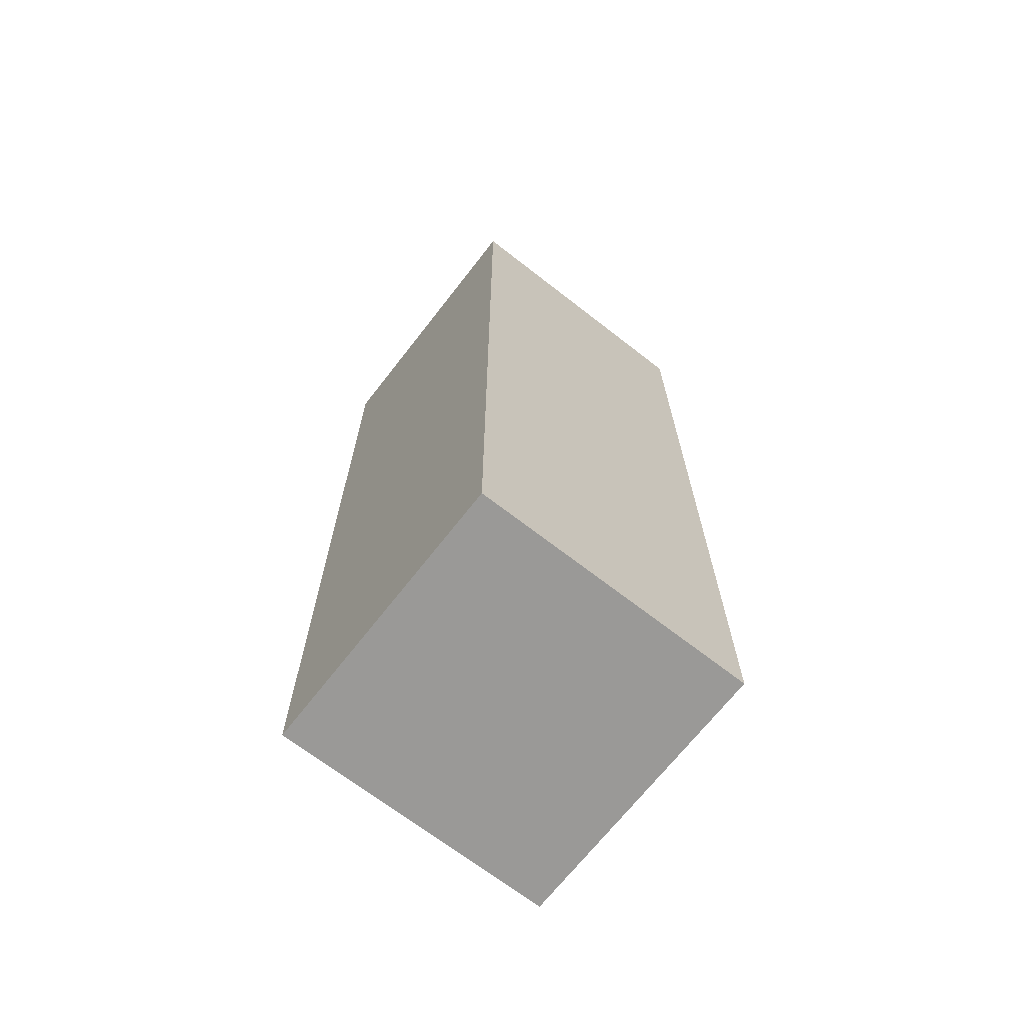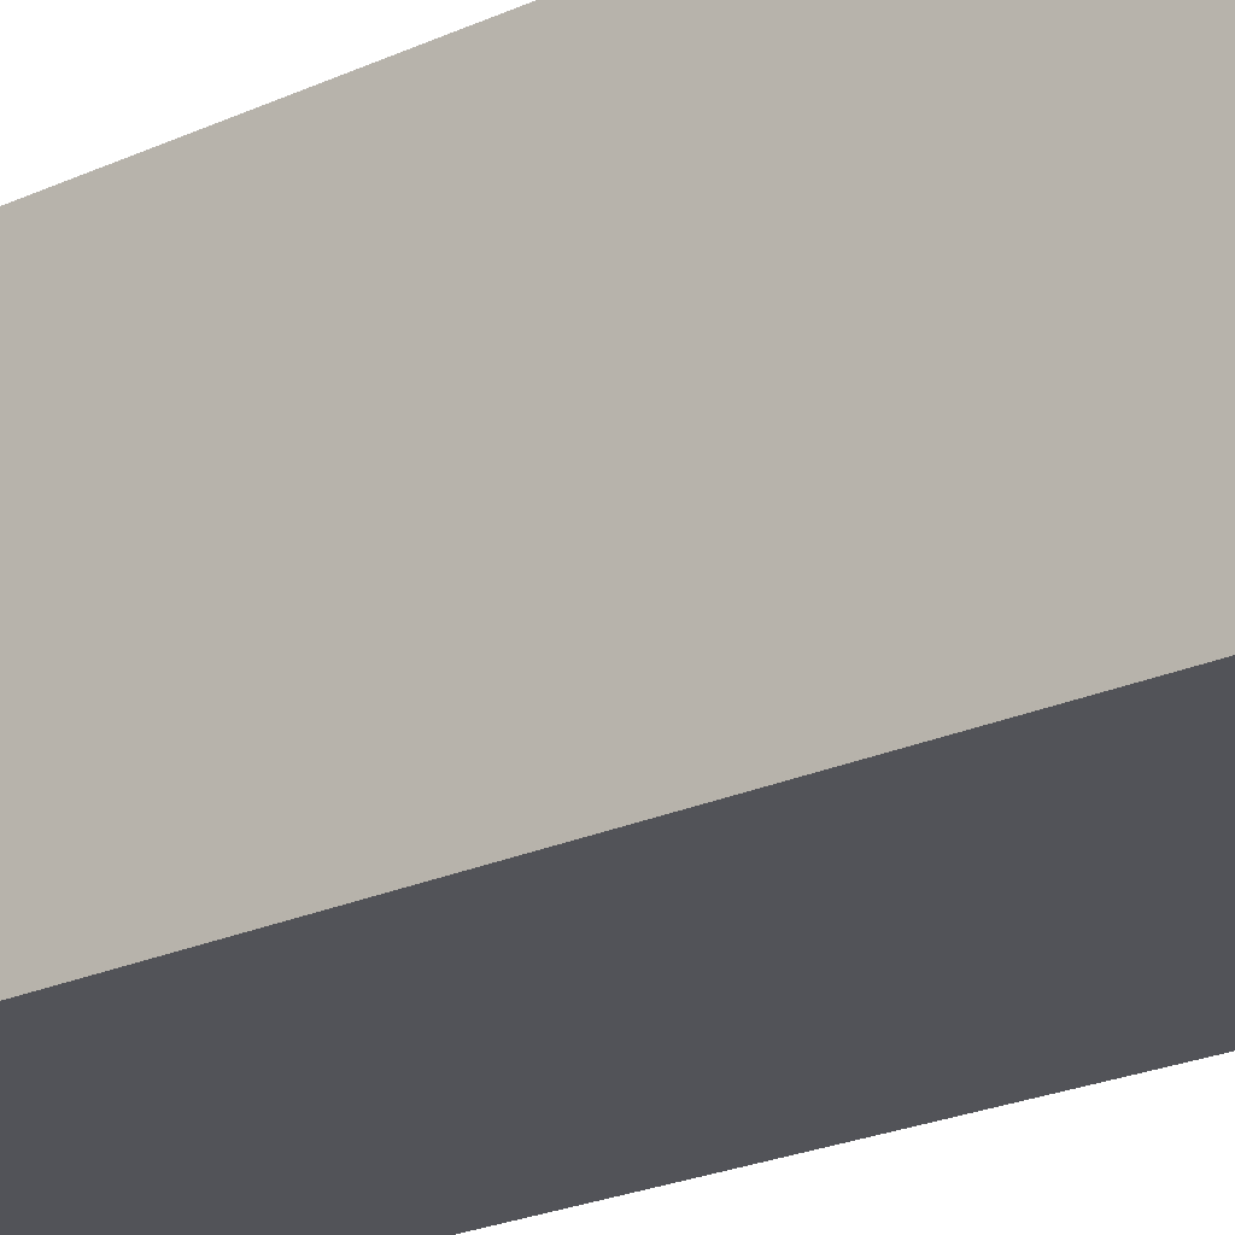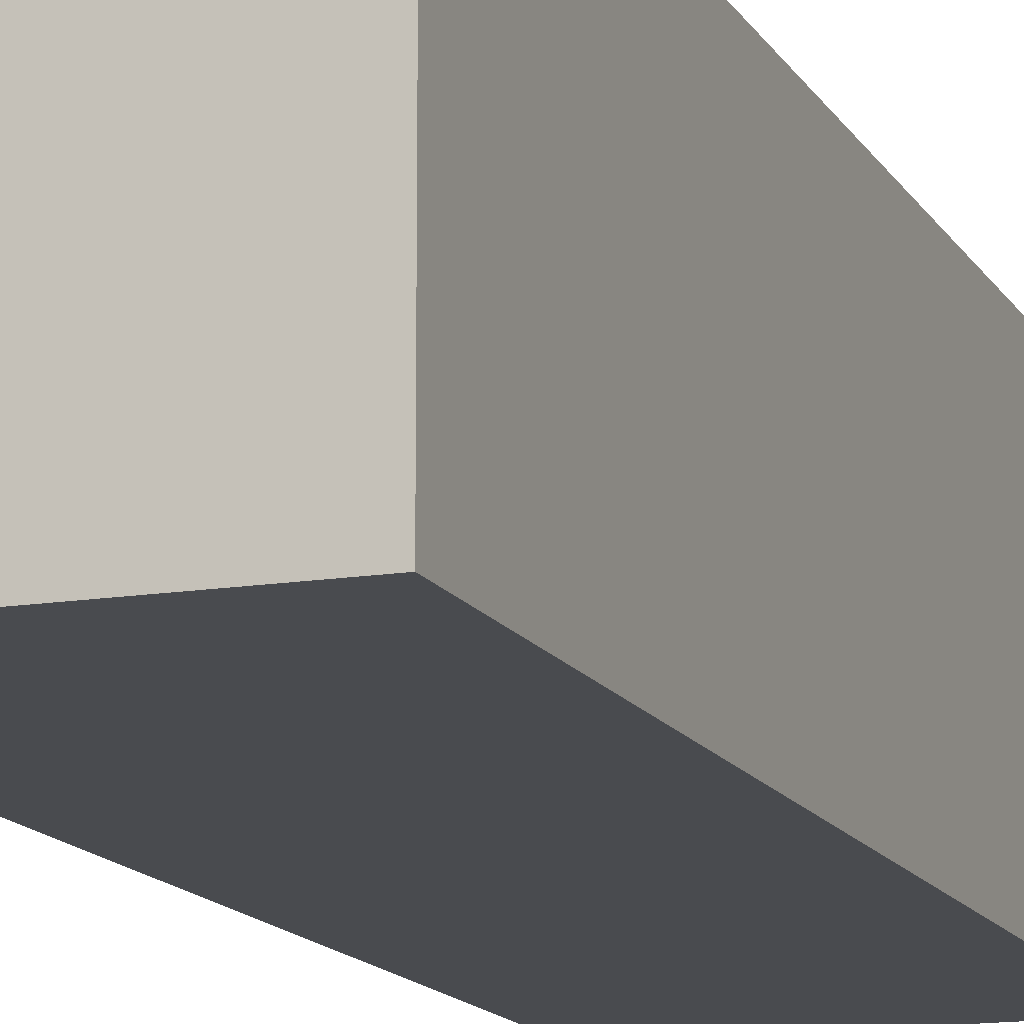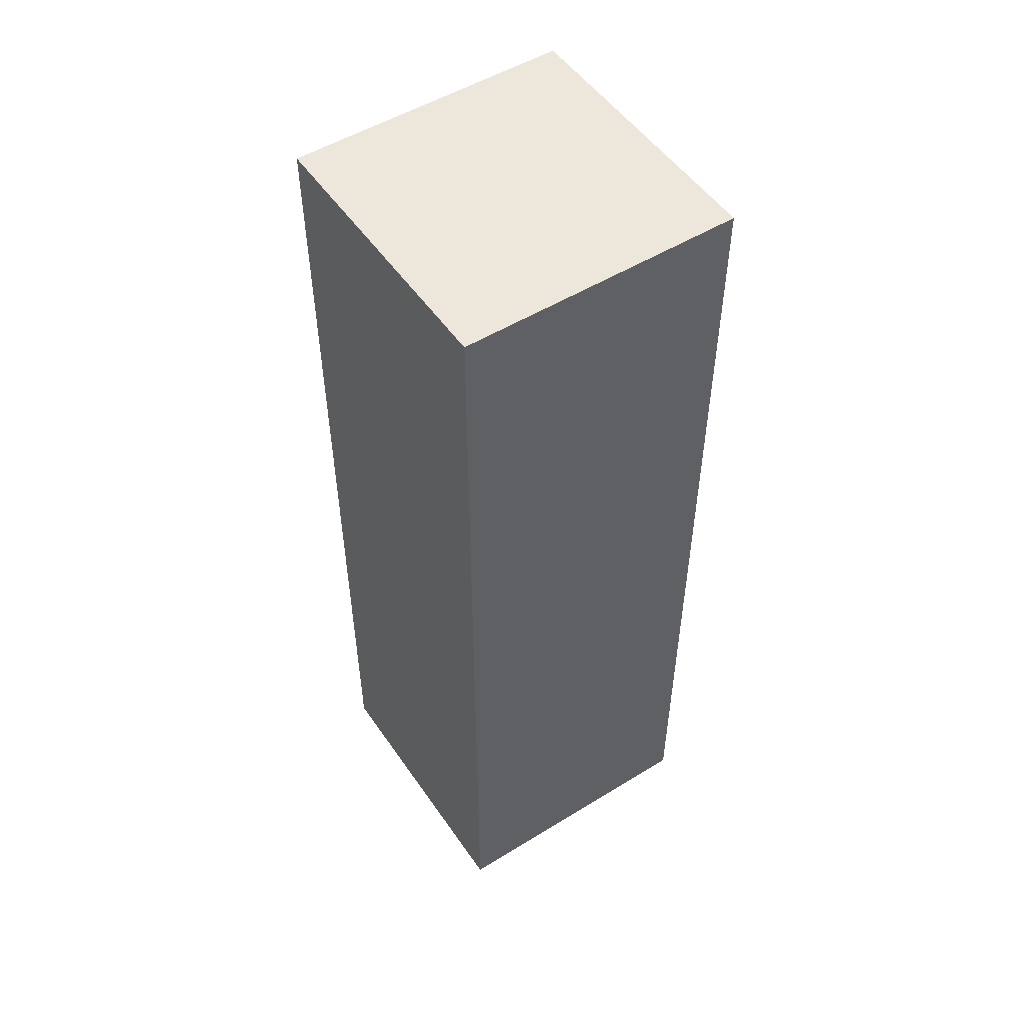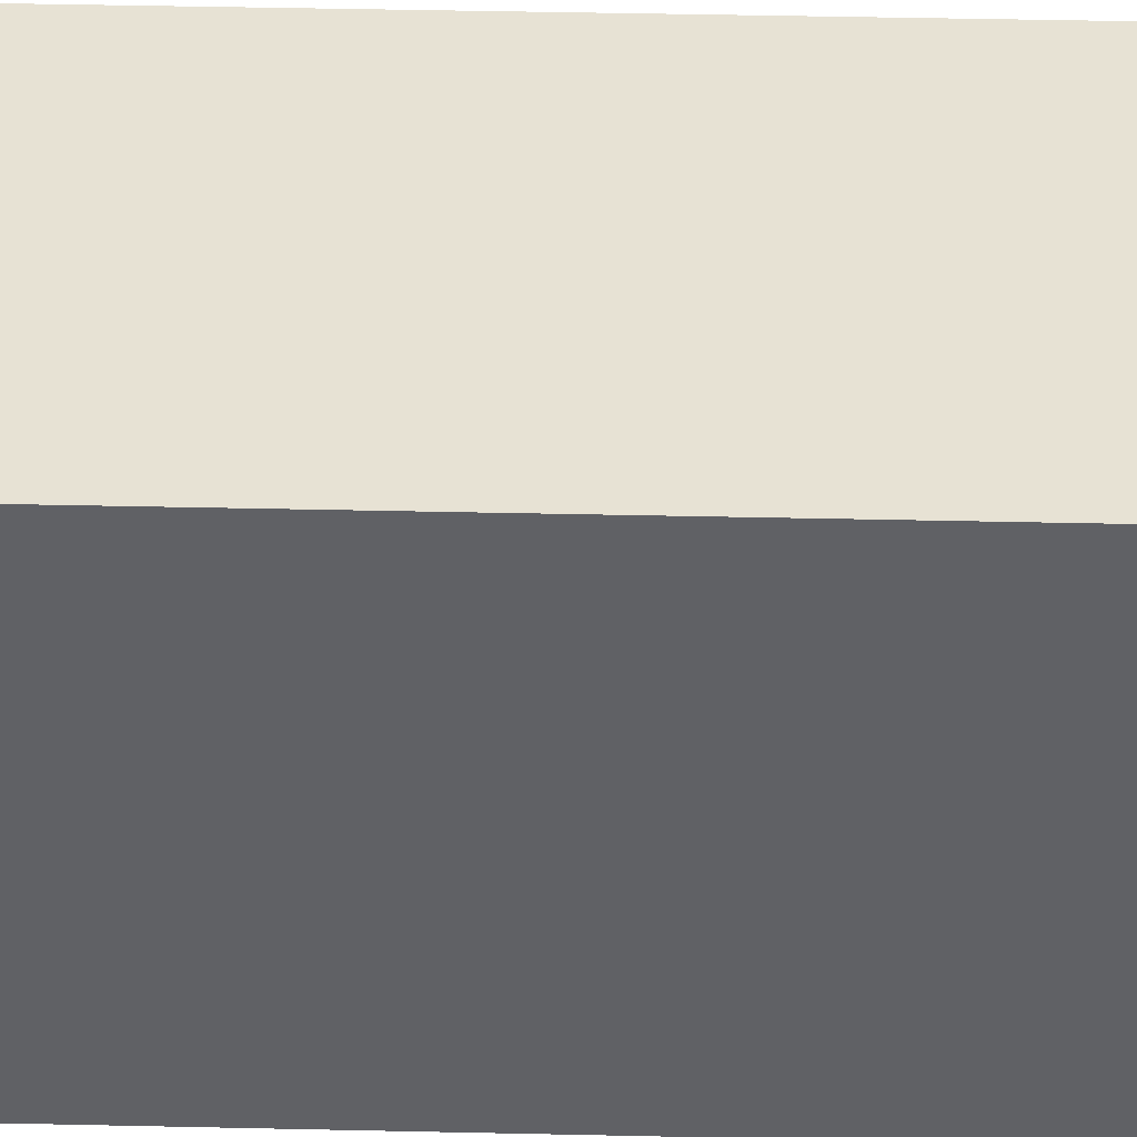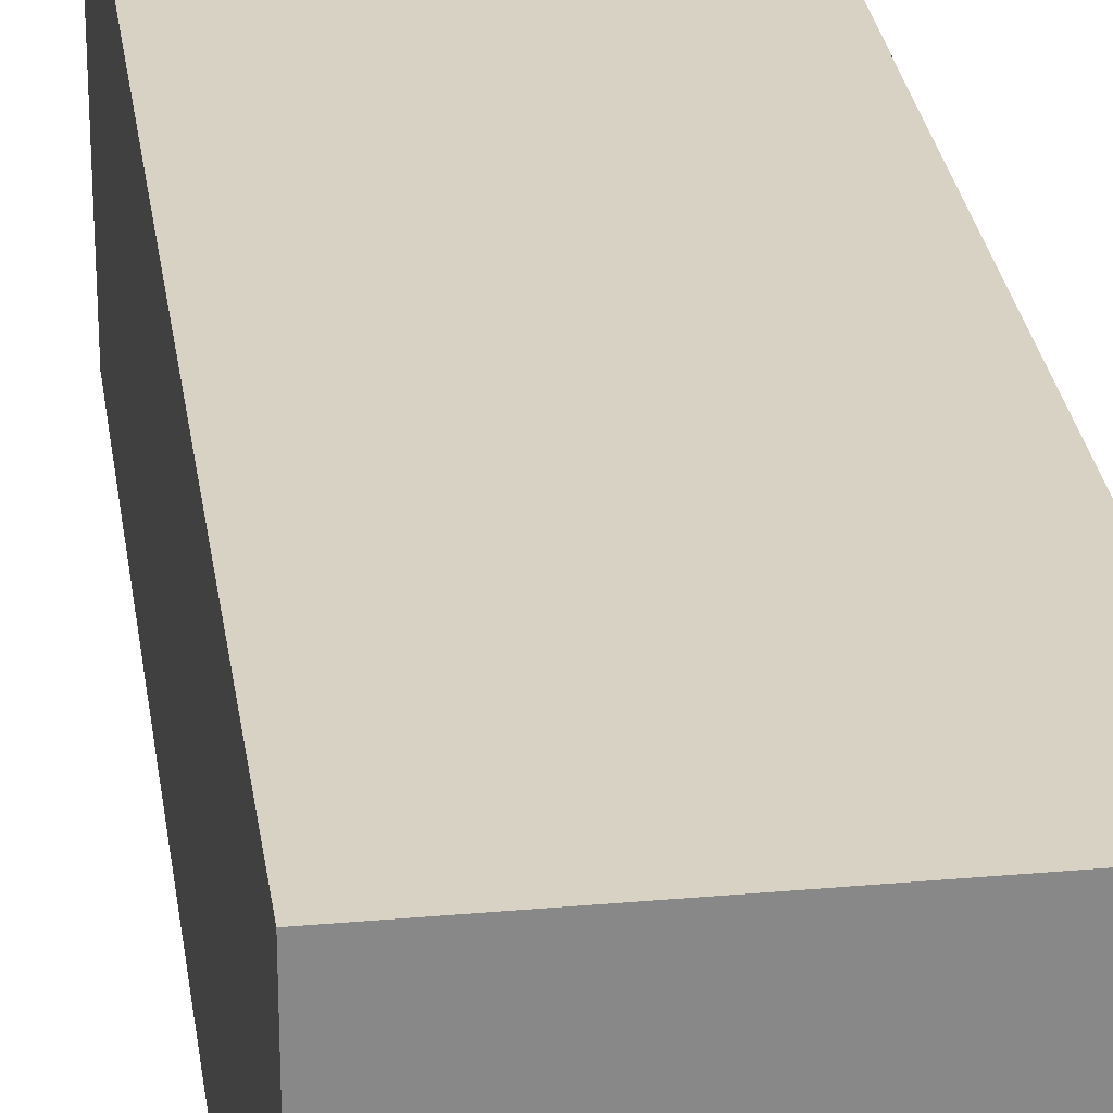
<metadata>
{"format":"obj","ext":"obj","renderer":"f3d","projection":"perspective","resolution":1024,"background":"white","views":[{"elev":-68.9,"azim":-127.9,"up":"+Y"},{"elev":-22.6,"azim":-51.5,"up":"+Z"},{"elev":-14.1,"azim":20.0,"up":"+Z"},{"elev":51.9,"azim":-123.6,"up":"+Y"},{"elev":40.0,"azim":91.6,"up":"+Z"},{"elev":27.7,"azim":-7.8,"up":"+Z"}]}
</metadata>
<code>
o Cube_Cube.001
v -0.3555 0.3241 1.204
v -0.3555 0.3241 0.492
v -0.3555 -2.048 1.203
v -0.3555 -2.048 0.4919
v 0.356 0.3241 1.204
v 0.356 0.3241 0.492
v 0.356 -2.048 1.203
v 0.356 -2.048 0.4919
v -0.3555 0.3241 1.204
v -0.3555 0.3241 0.492
v -0.3555 -2.048 1.203
v -0.3555 -2.048 0.4919
v 0.356 0.3241 1.204
v 0.356 0.3241 0.492
v 0.356 -2.048 1.203
v 0.356 -2.048 0.4919
v -0.3555 0.3241 1.204
v -0.3555 0.3241 0.492
v -0.3555 -2.048 1.203
v -0.3555 -2.048 0.4919
v 0.356 0.3241 1.204
v 0.356 0.3241 0.492
v 0.356 -2.048 1.203
v 0.356 -2.048 0.4919
f 1 3 4
f 3 7 8
f 7 5 6
f 5 1 2
f 5 7 3
f 2 4 8
f 9 11 12
f 11 15 16
f 15 13 14
f 13 9 10
f 13 15 11
f 10 12 16
f 20 19 17
f 24 23 19
f 22 21 23
f 18 17 21
f 19 23 21
f 24 20 18
f 2 1 4
f 4 3 8
f 8 7 6
f 6 5 2
f 1 5 3
f 6 2 8
f 10 9 12
f 12 11 16
f 16 15 14
f 14 13 10
f 9 13 11
f 14 10 16
f 18 20 17
f 20 24 19
f 24 22 23
f 22 18 21
f 17 19 21
f 22 24 18

</code>
